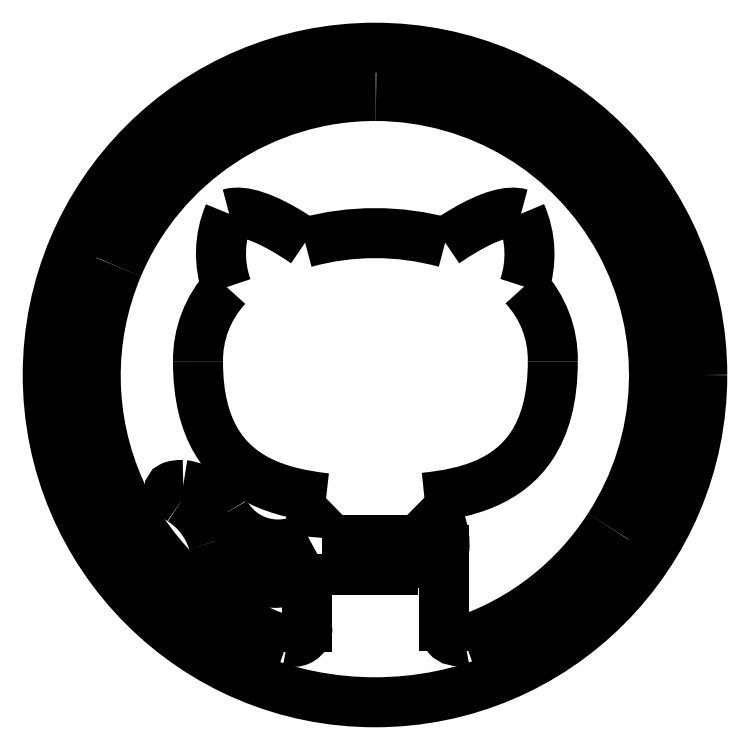
<metadata>
{"format":"dxf","ext":"dxf","renderer":"ezdxf+matplotlib","layout":"modelspace","background":"white","min_lineweight":24,"dpi":150}
</metadata>
<code>
0
SECTION
2
ENTITIES
0
LINE
8
0
10
21.2
20
-54.25
30
0
11
7.53
21
-54.25
31
0
0
LINE
8
0
10
7.53
20
-55.75
30
0
11
21.2
21
-55.75
31
0
0
LINE
8
0
10
7.53
20
-57.5
30
0
11
7.53
21
-55.75
31
0
0
LINE
8
0
10
21.2
20
-55.75
30
0
11
21.2
21
-76.77
31
0
0
ARC
8
0
10
5.53
20
-57.5
30
0
40
2
210
0
220
0
230
1
50
270
51
360
0
LINE
8
0
10
7.53
20
-54.25
30
0
11
7.53
21
-52.5
31
0
0
ARC
8
0
10
-6.47
20
-57.5
30
0
40
2
210
0
220
0
230
1
50
180
51
270
0
LINE
8
0
10
-6.47
20
-59.5
30
0
11
5.53
21
-59.5
31
0
0
ARC
8
0
10
-6.47
20
-52.5
30
0
40
2
210
0
220
0
230
1
50
90
51
180
0
LINE
8
0
10
-8.47
20
-52.5
30
0
11
-8.47
21
-57.5
31
0
0
ARC
8
0
10
5.53
20
-52.5
30
0
40
2
210
0
220
0
230
1
50
0
51
90
0
LINE
8
0
10
5.53
20
-50.5
30
0
11
-6.47
21
-50.5
31
0
0
ARC
8
0
10
0.1707
20
-0.2573
30
0
40
85.51
210
0
220
0
230
1
50
157.1
51
251.6
0
SPLINE
8
0
70
0
71
3
72
14
73
10
74
0
42
1e-09
43
1e-10
44
1e-10
40
-0.001335
40
-0.001335
40
-0.001335
40
-0.001335
40
0
40
0
40
0
40
0.3406
40
0.3406
40
0.3406
40
1
40
1
40
1
40
1
10
-26.76
20
-81.41
30
0
10
-26.75
20
-81.41
30
0
10
-26.75
20
-81.42
30
0
10
-26.74
20
-81.42
30
0
10
-25.24
20
-81.69
30
0
10
-24.05
20
-81.56
30
0
10
-23.13
20
-81.15
30
0
10
-21.34
20
-80.37
30
0
10
-20.64
20
-78.59
30
0
10
-20.64
20
-77.04
30
0
0
LINE
8
0
10
-20.64
20
-77.04
30
0
11
-20.64
21
-62.23
31
0
0
SPLINE
8
0
70
0
71
3
72
17
73
13
74
0
42
1e-09
43
1e-10
44
1e-10
40
-0.006365
40
-0.006365
40
-0.006365
40
-0.006365
40
0
40
0
40
0
40
0.3389
40
0.3389
40
0.3389
40
1
40
1
40
1
40
1
40
1
40
1
40
1
10
-20.64
20
-62.23
30
0
10
-20.74
20
-62.25
30
0
10
-20.84
20
-62.27
30
0
10
-20.94
20
-62.29
30
0
10
-26.3
20
-63.46
30
0
10
-30.93
20
-63.79
30
0
10
-34.84
20
-63.3
30
0
10
-42.45
20
-62.33
30
0
10
-47.29
20
-58.27
30
0
10
-49.49
20
-51
30
0
10
-49.49
20
-51
30
0
10
-49.49
20
-51
30
0
10
-49.49
20
-51
30
0
0
ARC
8
0
10
-71.54
20
-57.76
30
0
40
23.07
210
0
220
-0
230
1
50
17.03
51
57.24
0
SPLINE
8
0
70
0
71
3
72
17
73
13
74
0
42
1e-09
43
1e-10
44
1e-10
40
0.0001731
40
0.0001731
40
0.0001731
40
0.0001731
40
0.151
40
0.151
40
0.151
40
0.4678
40
0.4678
40
0.4678
40
0.6674
40
0.6674
40
0.6674
40
0.9989
40
0.9989
40
0.9989
40
0.9989
10
-59.06
20
-38.36
30
0
10
-59.83
20
-37.84
30
0
10
-60.47
20
-37.35
30
0
10
-61
20
-36.92
30
0
10
-62.09
20
-35.99
30
0
10
-62.61
20
-35.24
30
0
10
-62.64
20
-34.8
30
0
10
-62.66
20
-34.52
30
0
10
-62.55
20
-34.33
30
0
10
-62.21
20
-34.13
30
0
10
-61.63
20
-33.8
30
0
10
-60.41
20
-33.59
30
0
10
-58.59
20
-33.58
30
0
0
ARC
8
0
10
-61.08
20
-51.11
30
0
40
17.7
210
0
220
-0
230
1
50
30.03
51
81.9
0
ARC
8
0
10
-29.59
20
-33.33
30
0
40
18.46
210
0
220
0
230
1
50
208.9
51
299.5
0
ARC
8
0
10
-2.674
20
-50.62
30
0
40
17.86
210
0
220
0
230
1
50
133.4
51
176.1
0
SPLINE
8
0
70
0
71
3
72
17
73
13
74
0
42
1e-09
43
1e-10
44
1e-10
40
-0.009224
40
-0.009224
40
-0.009224
40
-0.009224
40
0
40
0
40
0
40
0.3567
40
0.3567
40
0.3567
40
1
40
1
40
1
40
1
40
1
40
1
40
1
10
-14.94
20
-37.65
30
0
10
-15.12
20
-37.63
30
0
10
-15.29
20
-37.61
30
0
10
-15.47
20
-37.59
30
0
10
-22.21
20
-36.82
30
0
10
-29.06
20
-35.4
30
0
10
-35.08
20
-32.43
30
0
10
-45.92
20
-27.08
30
0
10
-54.08
20
-16.74
30
0
10
-54.08
20
4.034
30
0
10
-54.08
20
4.035
30
0
10
-54.08
20
4.036
30
0
10
-54.08
20
4.036
30
0
0
ARC
8
0
10
-21.36
20
4.541
30
0
40
32.72
210
0
220
0
230
1
50
137
51
180.9
0
ARC
8
0
10
-16.22
20
37.11
30
0
40
30.84
210
0
220
0
230
1
50
156.8
51
199.4
0
SPLINE
8
0
70
0
71
3
72
14
73
10
74
0
42
1e-09
43
1e-10
44
1e-10
40
0.007737
40
0.007737
40
0.007737
40
0.007737
40
0.1263
40
0.1263
40
0.1263
40
1
40
1
40
1
40
1.003
40
1.003
40
1.003
40
1.003
10
-44.57
20
49.26
30
0
10
-44.02
20
49.43
30
0
10
-43.42
20
49.53
30
0
10
-42.78
20
49.58
30
0
10
-38.05
20
49.93
30
0
10
-30.91
20
46.94
30
0
10
-21.45
20
40.52
30
0
10
-21.41
20
40.49
30
0
10
-21.38
20
40.47
30
0
10
-21.35
20
40.45
30
0
0
ARC
8
0
10
0.04799
20
-37.05
30
0
40
80.4
210
0
220
-0
230
1
50
74.57
51
105.4
0
SPLINE
8
0
70
0
71
3
72
14
73
10
74
0
42
1e-09
43
1e-10
44
1e-10
40
-0.002933
40
-0.002933
40
-0.002933
40
-0.002933
40
0
40
0
40
0
40
0.1802
40
0.1802
40
0.1802
40
0.9923
40
0.9923
40
0.9923
40
0.9923
10
21.45
20
40.45
30
0
10
21.48
20
40.47
30
0
10
21.51
20
40.49
30
0
10
21.54
20
40.52
30
0
10
23.49
20
41.84
30
0
10
25.34
20
43.02
30
0
10
27.1
20
44.05
30
0
10
34.99
20
48.72
30
0
10
40.85
20
50.41
30
0
10
44.61
20
49.26
30
0
0
ARC
8
0
10
16.52
20
36.92
30
0
40
30.68
210
-0
220
0
230
1
50
-18.85
51
23.72
0
ARC
8
0
10
21.61
20
4.698
30
0
40
32.72
210
0
220
0
230
1
50
-0.884
51
42.97
0
SPLINE
8
0
70
0
71
3
72
17
73
13
74
0
42
1e-09
43
1e-10
44
1e-10
40
-1.958e-05
40
-1.958e-05
40
-1.958e-05
40
-1.958e-05
40
0
40
0
40
0
40
0.3497
40
0.3497
40
0.3497
40
1
40
1
40
1
40
1.009
40
1.009
40
1.009
40
1.009
10
54.33
20
4.193
30
0
10
54.33
20
4.193
30
0
10
54.33
20
4.192
30
0
10
54.33
20
4.191
30
0
10
54.33
20
-7.23
30
0
10
51.9
20
-15.5
30
0
10
47.95
20
-21.52
30
0
10
40.6
20
-32.72
30
0
10
27.95
20
-36.17
30
0
10
15.62
20
-37.43
30
0
10
15.44
20
-37.45
30
0
10
15.27
20
-37.47
30
0
10
15.09
20
-37.48
30
0
0
ARC
8
0
10
1.359
20
-51.89
30
0
40
19.9
210
0
220
0
230
1
50
-4.268
51
46.38
0
LINE
8
0
10
21.2
20
-53.37
30
0
11
21.2
21
-54.25
31
0
0
SPLINE
8
0
70
0
71
3
72
14
73
10
74
0
42
1e-09
43
1e-10
44
1e-10
40
0
40
0
40
0
40
0
40
0.4286
40
0.4286
40
0.4286
40
1
40
1
40
1
40
1.001
40
1.001
40
1.001
40
1.001
10
21.2
20
-76.77
30
0
10
21.2
20
-78
30
0
10
21.49
20
-79.14
30
0
10
22.2
20
-79.97
30
0
10
23.15
20
-81.08
30
0
10
24.83
20
-81.59
30
0
10
27.36
20
-81.1
30
0
10
27.37
20
-81.1
30
0
10
27.37
20
-81.1
30
0
10
27.38
20
-81.1
30
0
0
ARC
8
0
10
-0.4704
20
-0.2542
30
0
40
85.51
210
-0
220
0
230
1
50
289
51
327.3
0
ARC
8
0
10
0
20
0
30
0
40
85.25
210
0
220
0
230
1
50
-32.99
51
89.78
0
ARC
8
0
10
-0.4704
20
-0.2542
30
0
40
85.51
210
0
220
-0
230
1
50
89.46
51
89.51
0
ARC
8
0
10
0.1707
20
-0.2573
30
0
40
85.51
210
0
220
-0
230
1
50
89.94
51
90.07
0
ARC
8
0
10
0
20
0
30
0
40
85.25
210
0
220
-0
230
1
50
89.96
51
157.2
0
CIRCLE
8
0
10
0
20
0
30
0
40
100
210
0
220
0
230
1
0
ENDSEC
0
EOF

</code>
